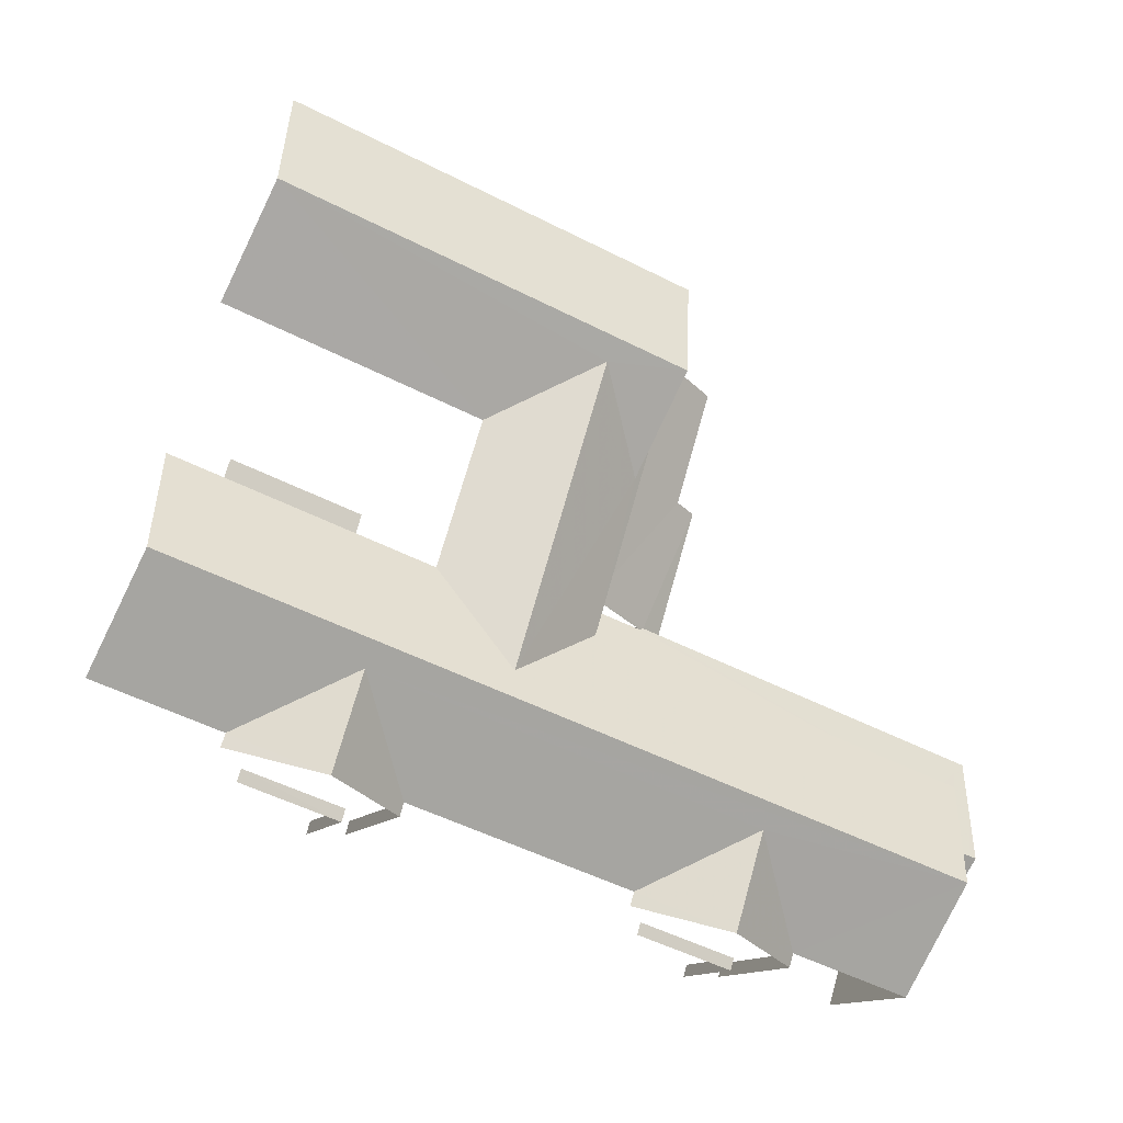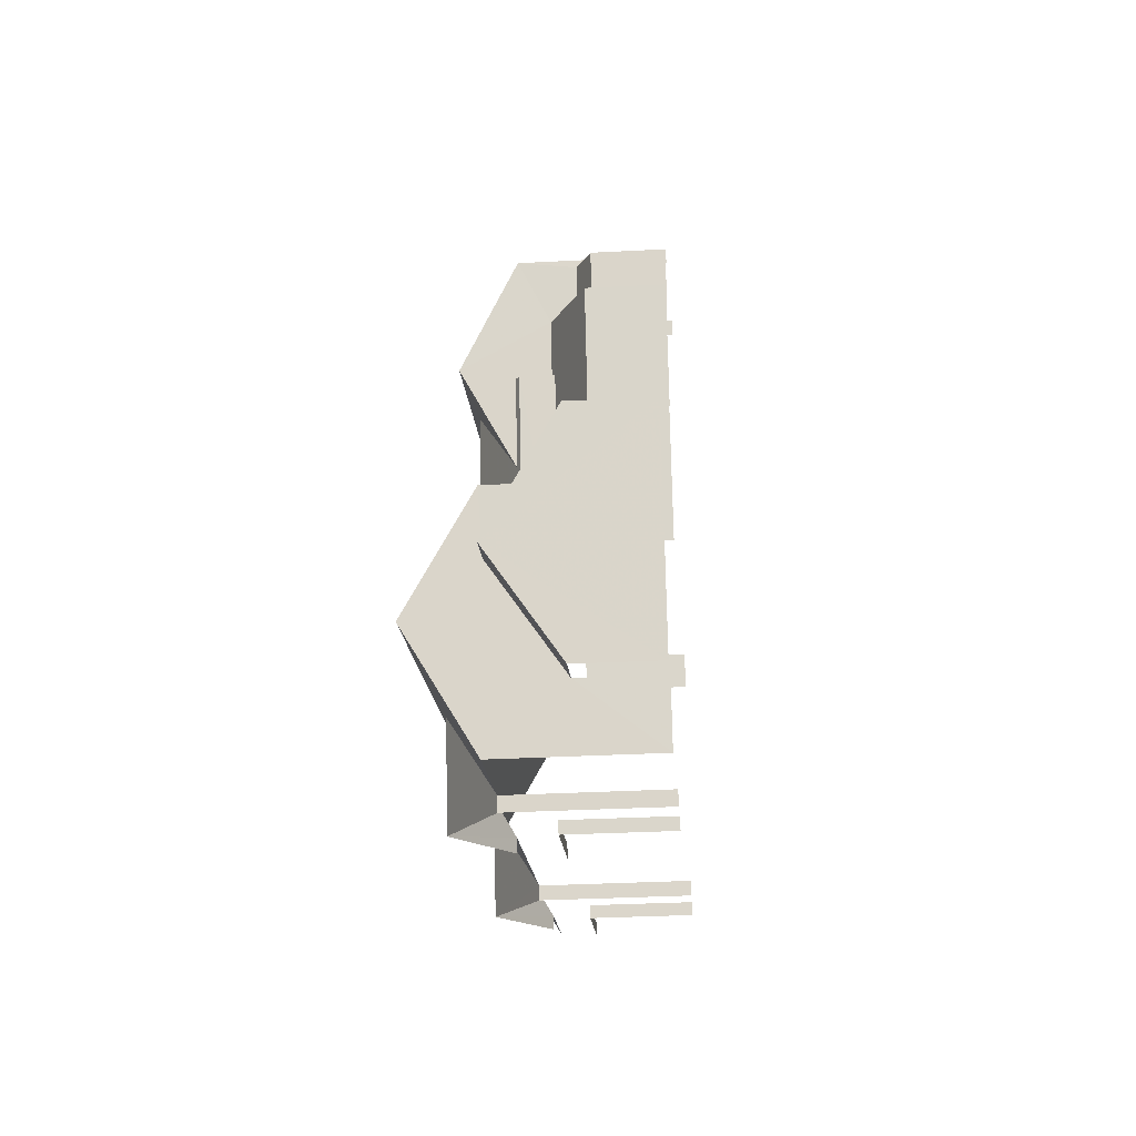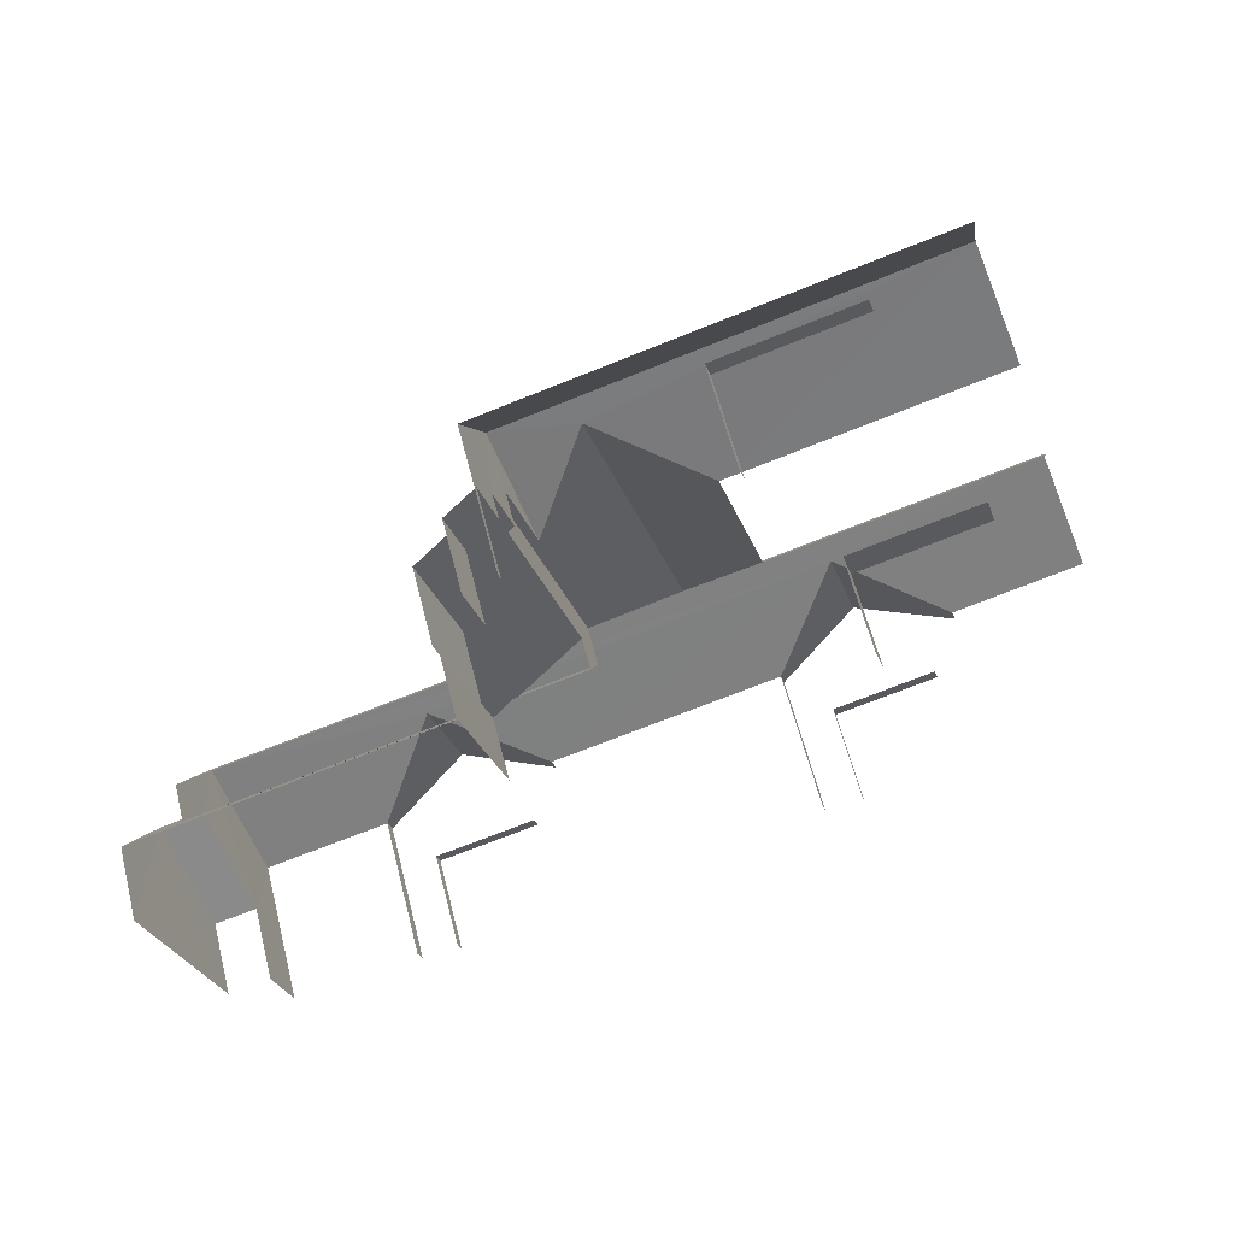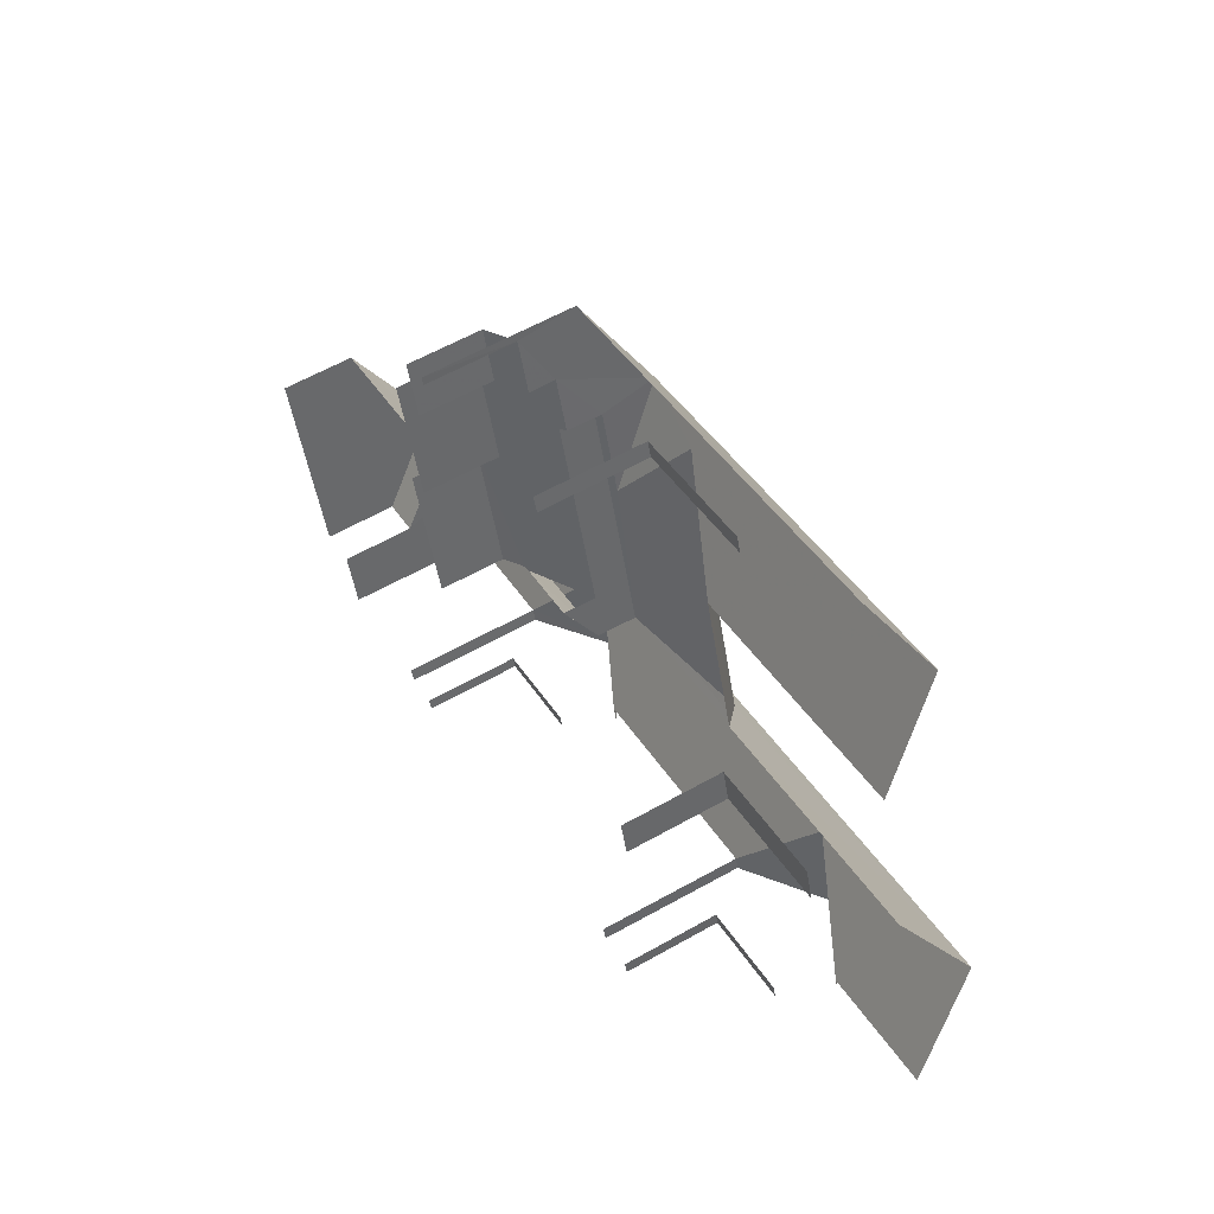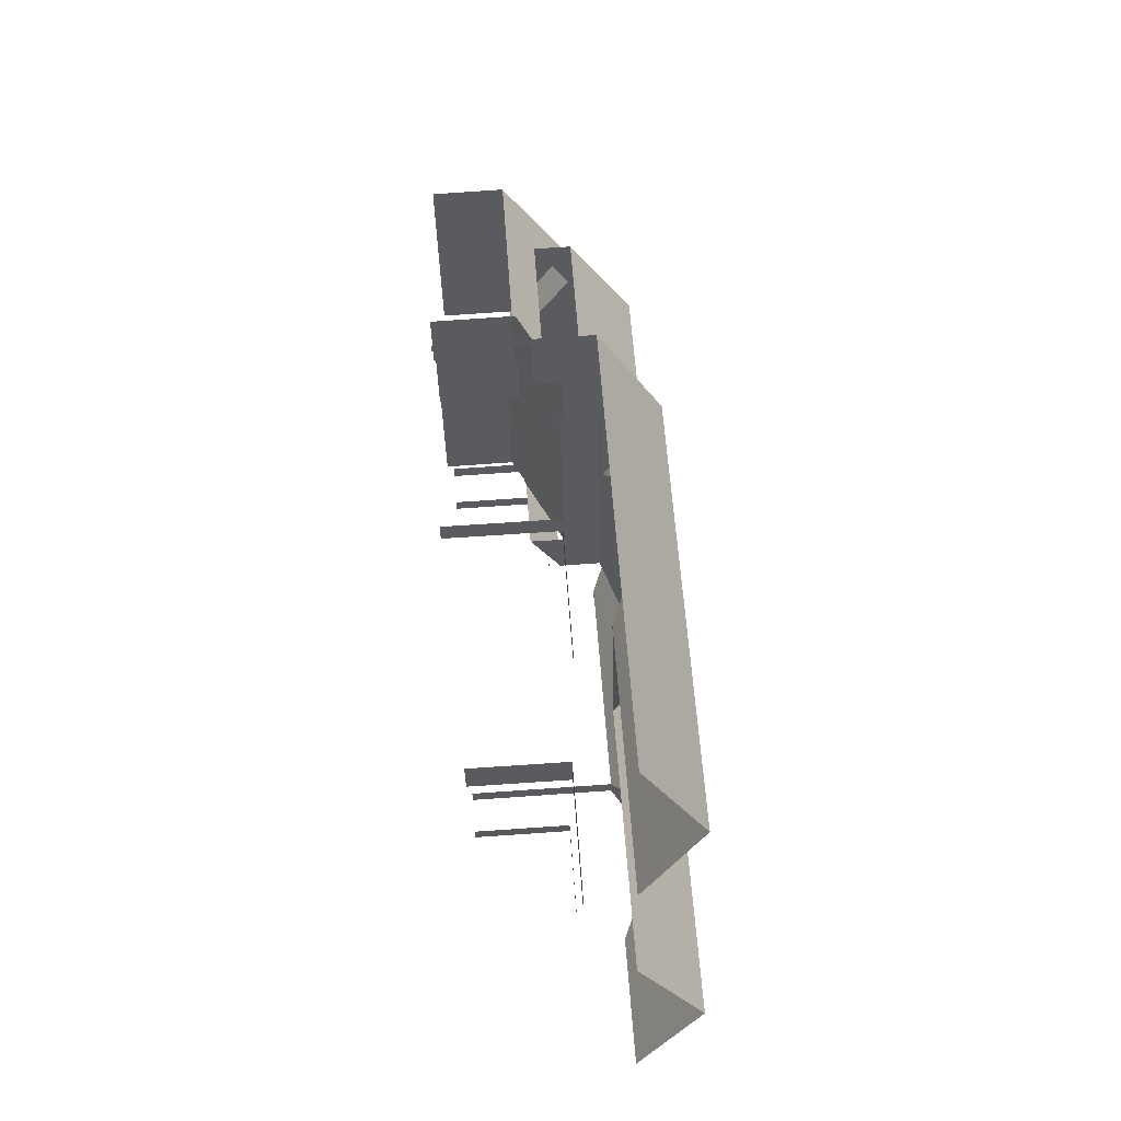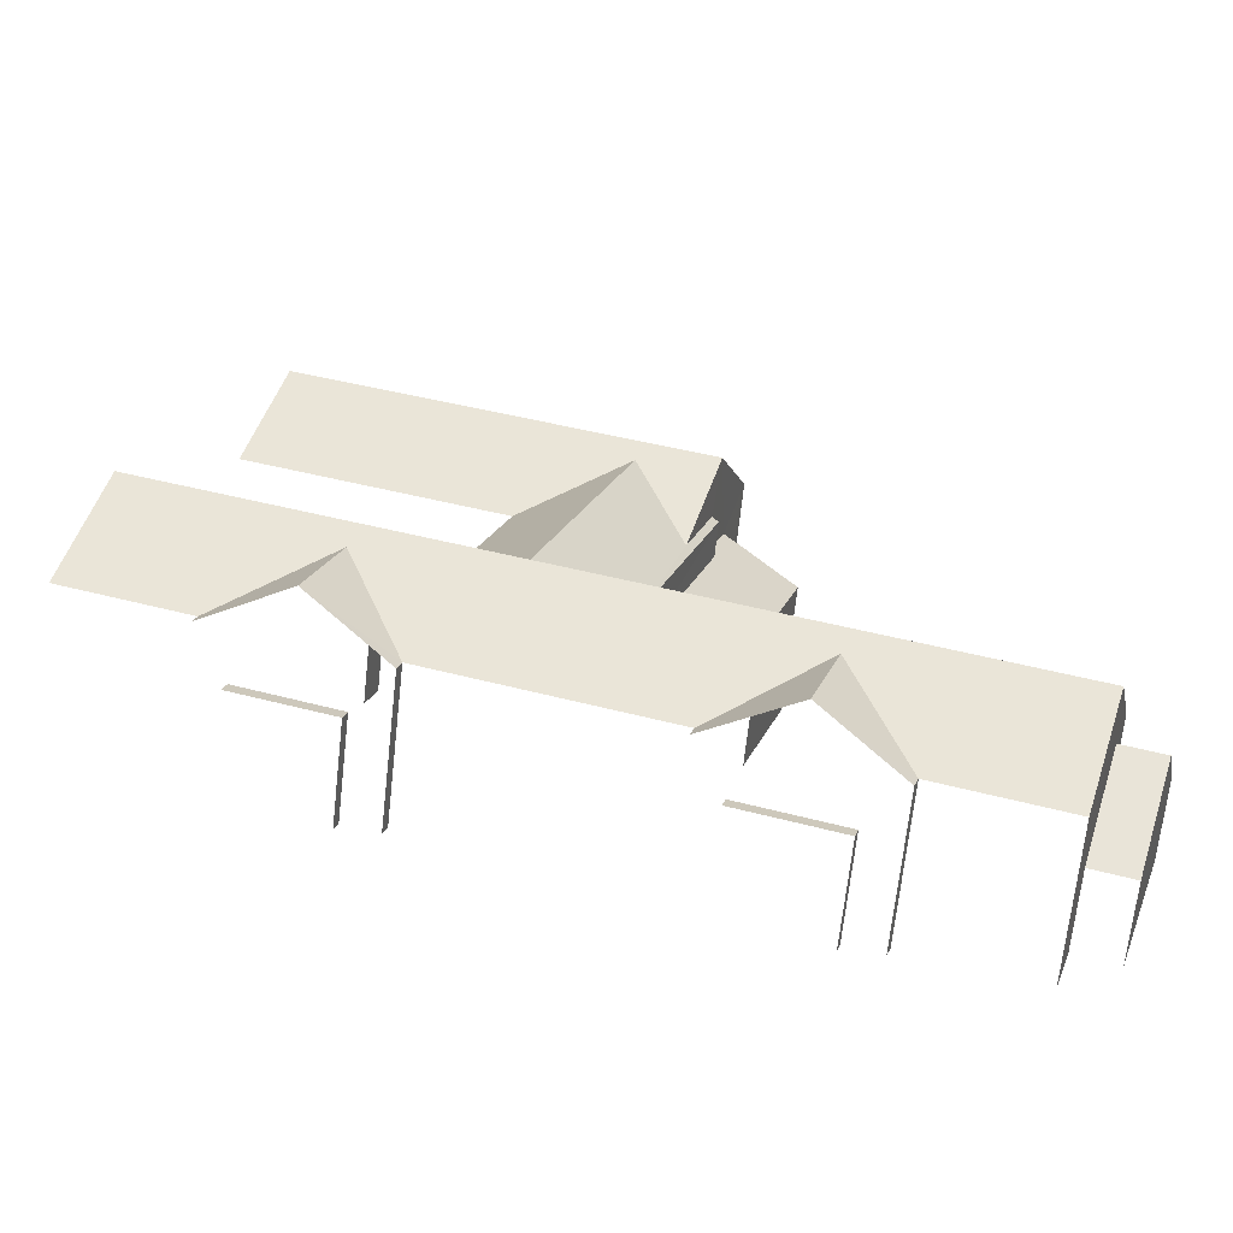
<metadata>
{"format":"obj","ext":"obj","renderer":"f3d","projection":"perspective","resolution":1024,"background":"white","views":[{"elev":-13.1,"azim":-24.4,"up":"+Y"},{"elev":-34.2,"azim":94.2,"up":"+Y"},{"elev":59.0,"azim":165.9,"up":"+Y"},{"elev":59.6,"azim":-120.1,"up":"+Y"},{"elev":73.7,"azim":-94.1,"up":"+Y"},{"elev":-68.4,"azim":-6.3,"up":"+Y"}]}
</metadata>
<code>
v -2.259e+05 -1.279e+05 12.02
v -2.259e+05 -1.279e+05 12.02
v -2.258e+05 -1.279e+05 12.02
v -2.259e+05 -1.279e+05 12.02
v -2.259e+05 -1.279e+05 12.02
v -2.259e+05 -1.279e+05 12.02
v -2.258e+05 -1.279e+05 12.02
v -2.259e+05 -1.279e+05 12.02
v -2.258e+05 -1.279e+05 12.02
v -2.258e+05 -1.279e+05 12.02
v -2.258e+05 -1.279e+05 12.02
v -2.258e+05 -1.279e+05 12.02
v -2.258e+05 -1.279e+05 12.02
v -2.259e+05 -1.279e+05 12.02
v -2.258e+05 -1.279e+05 12.02
v -2.259e+05 -1.279e+05 12.02
v -2.258e+05 -1.279e+05 12.02
v -2.258e+05 -1.279e+05 12.02
v -2.259e+05 -1.279e+05 12.02
v -2.259e+05 -1.279e+05 12.02
v -2.258e+05 -1.279e+05 12.02
v -2.258e+05 -1.279e+05 12.02
v -2.258e+05 -1.279e+05 12.02
v -2.258e+05 -1.279e+05 12.02
v -2.258e+05 -1.279e+05 12.02
v -2.258e+05 -1.279e+05 12.02
v -2.258e+05 -1.279e+05 12.02
v -2.258e+05 -1.279e+05 12.02
v -2.258e+05 -1.279e+05 12.02
v -2.258e+05 -1.279e+05 12.02
v -2.258e+05 -1.279e+05 12.02
v -2.258e+05 -1.279e+05 12.02
v -2.258e+05 -1.279e+05 12.02
v -2.258e+05 -1.279e+05 12.02
v -2.258e+05 -1.279e+05 12.02
v -2.258e+05 -1.279e+05 12.02
v -2.258e+05 -1.279e+05 12.02
v -2.258e+05 -1.279e+05 12.02
v -2.258e+05 -1.279e+05 12.02
v -2.258e+05 -1.279e+05 12.02
v -2.258e+05 -1.279e+05 12.02
v -2.258e+05 -1.279e+05 12.02
v -2.258e+05 -1.279e+05 15.8
v -2.258e+05 -1.279e+05 15.12
v -2.258e+05 -1.279e+05 15.8
v -2.258e+05 -1.279e+05 15.12
v -2.259e+05 -1.279e+05 18.27
v -2.259e+05 -1.279e+05 18.27
v -2.258e+05 -1.279e+05 20.46
v -2.258e+05 -1.279e+05 20.46
v -2.258e+05 -1.279e+05 18.13
v -2.258e+05 -1.279e+05 15.27
v -2.258e+05 -1.279e+05 18.13
v -2.258e+05 -1.279e+05 15.27
v -2.259e+05 -1.279e+05 18.27
v -2.259e+05 -1.279e+05 21.05
v -2.258e+05 -1.279e+05 18.27
v -2.258e+05 -1.279e+05 20.29
v -2.258e+05 -1.279e+05 18.27
v -2.258e+05 -1.279e+05 21.05
v -2.258e+05 -1.279e+05 18.27
v -2.258e+05 -1.279e+05 18.27
v -2.258e+05 -1.279e+05 18.27
v -2.258e+05 -1.279e+05 20.46
v -2.258e+05 -1.279e+05 20.46
v -2.259e+05 -1.279e+05 16.29
v -2.259e+05 -1.279e+05 16.29
v -2.258e+05 -1.279e+05 16.29
v -2.258e+05 -1.279e+05 16.29
v -2.258e+05 -1.279e+05 18.27
v -2.259e+05 -1.279e+05 18.27
v -2.259e+05 -1.279e+05 20.8
v -2.258e+05 -1.279e+05 20.8
v -2.258e+05 -1.279e+05 18.27
v -2.258e+05 -1.279e+05 18.44
v -2.258e+05 -1.279e+05 18.44
v -2.258e+05 -1.279e+05 20.29
v -2.258e+05 -1.279e+05 18.27
v -2.258e+05 -1.279e+05 18.27
v -2.258e+05 -1.279e+05 18.27
v -2.258e+05 -1.279e+05 18.27
v -2.259e+05 -1.279e+05 18.27
v -2.258e+05 -1.279e+05 16.57
v -2.258e+05 -1.279e+05 16.57
v -2.258e+05 -1.279e+05 15.35
v -2.258e+05 -1.279e+05 15.35
v -2.258e+05 -1.279e+05 15.27
v -2.258e+05 -1.279e+05 15.27
v -2.258e+05 -1.279e+05 18.27
v -2.258e+05 -1.279e+05 16.38
v -2.258e+05 -1.279e+05 16.38
v -2.258e+05 -1.279e+05 16.38
v -2.258e+05 -1.279e+05 16.38
v -2.258e+05 -1.279e+05 16.38
v -2.258e+05 -1.279e+05 16.38
v -2.259e+05 -1.279e+05 16.38
v -2.259e+05 -1.279e+05 16.38
v -2.258e+05 -1.279e+05 16.93
v -2.258e+05 -1.279e+05 16.78
v -2.258e+05 -1.279e+05 15.3
v -2.258e+05 -1.279e+05 16.93
v -2.258e+05 -1.279e+05 15.3
v -2.258e+05 -1.279e+05 14.8
v -2.258e+05 -1.279e+05 14.8
v -2.258e+05 -1.279e+05 16.78
v -2.258e+05 -1.279e+05 18.27
v -2.259e+05 -1.279e+05 18.27
v -2.258e+05 -1.279e+05 16.29
v -2.258e+05 -1.279e+05 16.29
v -2.258e+05 -1.279e+05 16.29
v -2.258e+05 -1.279e+05 16.29
f 1 2 3
f 4 5 6
f 7 8 9
f 7 4 8
f 10 11 12
f 3 11 10
f 1 3 13
f 14 15 16
f 13 17 18
f 4 19 5
f 19 14 20
f 10 21 22
f 7 18 23
f 24 25 26
f 27 22 28
f 29 30 31
f 14 23 15
f 32 33 23
f 34 24 26
f 35 34 36
f 36 29 37
f 38 27 39
f 26 40 41
f 17 30 29
f 38 42 17
f 41 32 17
f 19 4 7
f 3 10 13
f 32 18 17
f 13 38 17
f 14 19 7
f 10 22 13
f 23 18 32
f 7 23 14
f 13 22 27
f 34 26 17
f 36 34 17
f 36 17 29
f 13 27 38
f 26 41 17
f 110 25 24
f 110 109 25
f 97 96 8
f 4 97 8
f 22 44 28
f 22 45 44
f 81 36 37
f 81 79 36
f 19 47 82
f 5 19 82
f 55 6 82
f 55 82 56
f 6 5 82
f 39 46 100
f 100 46 98
f 39 27 46
f 98 46 43
f 48 19 20
f 48 47 19
f 67 16 15
f 68 67 15
f 63 41 40
f 63 62 41
f 4 6 97
f 6 55 97
f 7 94 18
f 94 55 57
f 97 55 94
f 18 94 57
f 26 25 109
f 108 26 109
f 14 16 67
f 66 14 67
f 86 85 105
f 3 92 11
f 3 93 92
f 103 42 38
f 102 103 38
f 13 78 107
f 1 13 107
f 92 12 11
f 92 91 12
f 20 14 66
f 23 33 69
f 49 66 69
f 48 20 66
f 69 33 106
f 48 66 49
f 49 69 106
f 30 104 87
f 87 104 88
f 17 104 30
f 101 74 99
f 101 75 74
f 29 31 52
f 54 29 52
f 3 2 93
f 2 71 93
f 10 90 21
f 90 71 70
f 93 71 90
f 21 90 70
f 34 35 111
f 108 40 26
f 64 108 111
f 63 40 108
f 111 35 89
f 63 108 64
f 64 111 89
f 32 62 80
f 32 41 62
f 95 9 8
f 96 95 8
f 83 59 61
f 83 84 59
f 71 2 72
f 2 1 72
f 1 107 72
f 78 13 18
f 57 78 18
f 43 44 45
f 43 46 44
f 47 48 49
f 50 47 49
f 51 52 53
f 51 54 52
f 55 56 57
f 57 56 58
f 59 58 60
f 59 60 61
f 58 56 60
f 62 63 64
f 65 62 64
f 66 67 68
f 69 66 68
f 70 71 72
f 73 70 72
f 74 75 76
f 74 76 59
f 76 58 59
f 76 77 58
f 78 57 58
f 77 78 58
f 65 79 60
f 50 62 65
f 50 80 62
f 79 81 60
f 47 50 56
f 82 47 56
f 50 60 56
f 50 65 60
f 51 53 83
f 84 83 85
f 86 84 85
f 53 87 83
f 85 83 88
f 83 87 88
f 64 89 79
f 65 64 79
f 90 91 92
f 93 90 92
f 94 95 96
f 97 94 96
f 98 99 100
f 98 101 99
f 100 99 102
f 88 103 102
f 104 103 88
f 85 88 105
f 102 99 105
f 88 102 105
f 49 106 80
f 50 49 80
f 76 73 77
f 78 77 72
f 78 72 107
f 77 73 72
f 108 109 110
f 111 108 110
f 32 80 106
f 33 32 106
f 36 79 89
f 35 36 89
f 102 38 39
f 100 102 39
f 23 68 15
f 23 69 68
f 84 105 59
f 59 105 74
f 84 86 105
f 74 105 99
f 37 29 54
f 81 37 54
f 81 54 60
f 51 83 61
f 51 61 60
f 54 51 60
f 34 110 24
f 34 111 110
f 104 42 103
f 104 17 42
f 7 9 95
f 94 7 95
f 46 28 44
f 46 27 28
f 76 75 73
f 22 21 45
f 75 101 98
f 73 98 70
f 45 21 70
f 98 43 45
f 75 98 73
f 98 45 70
f 10 12 91
f 90 10 91
f 52 31 53
f 31 30 53
f 30 87 53

</code>
